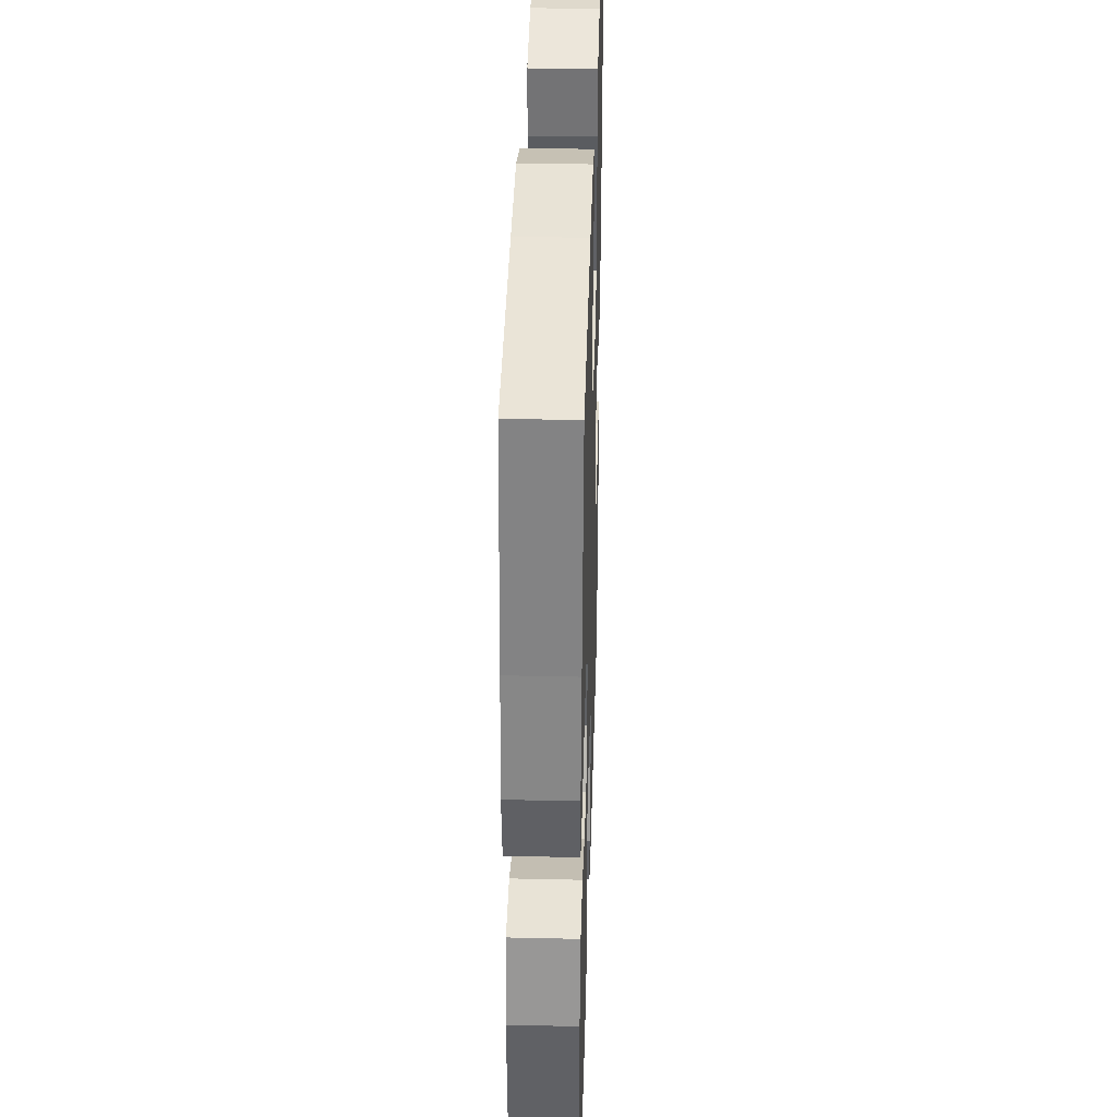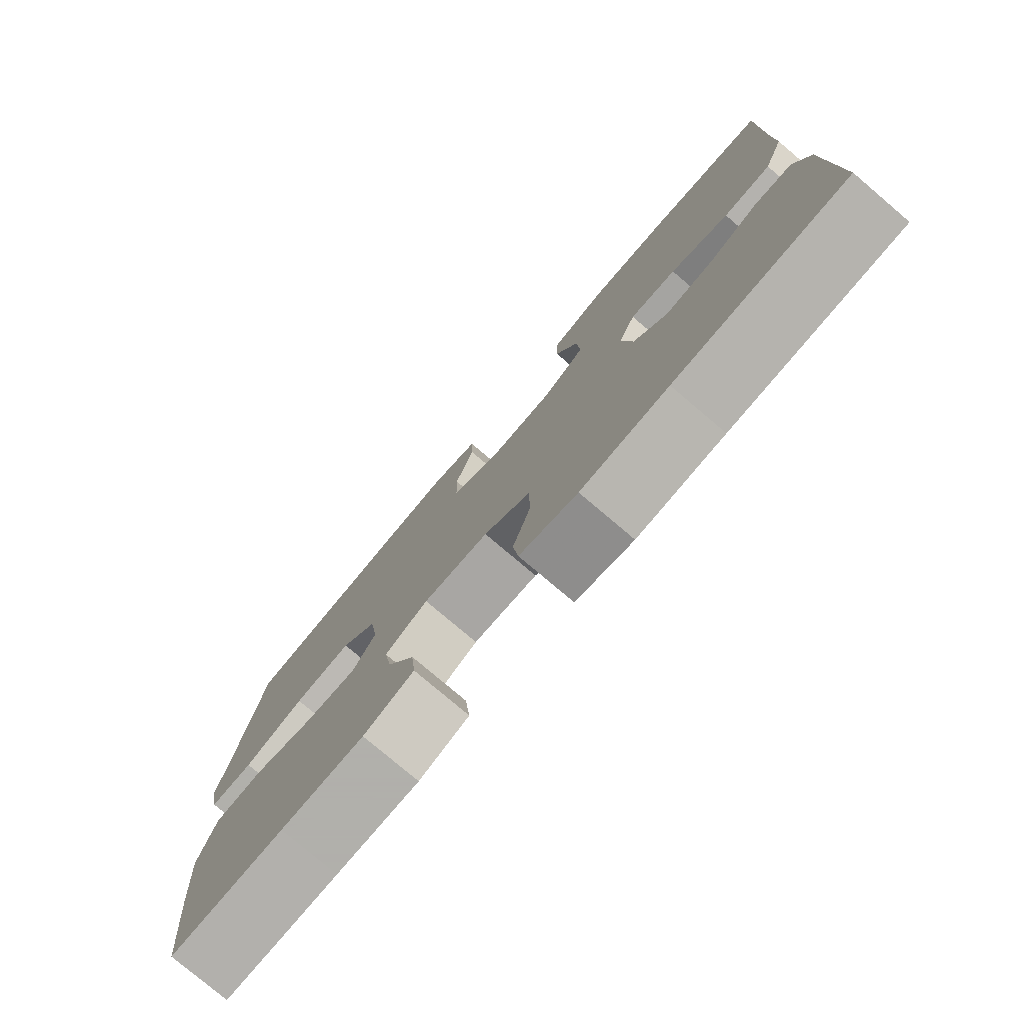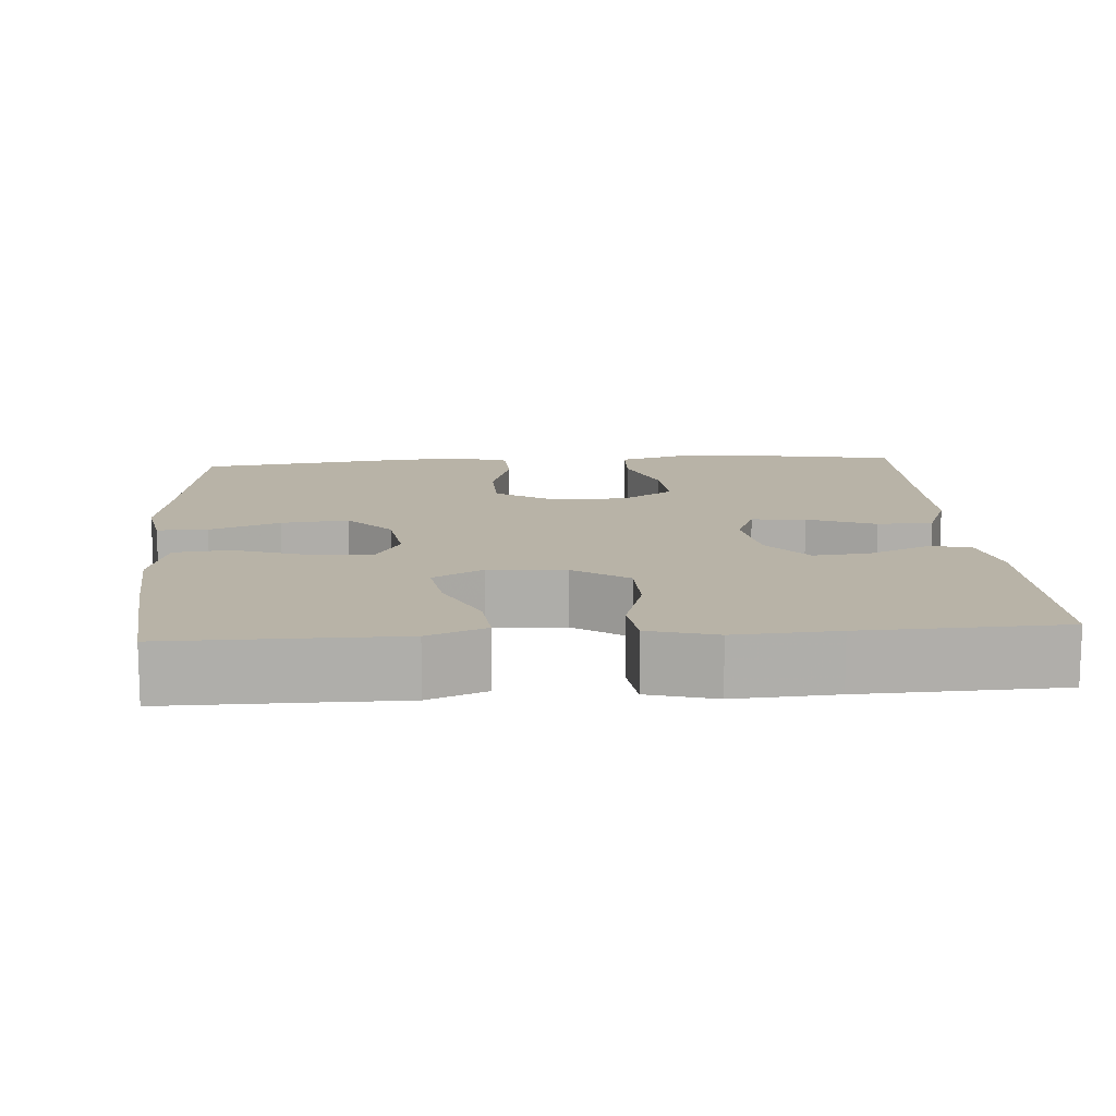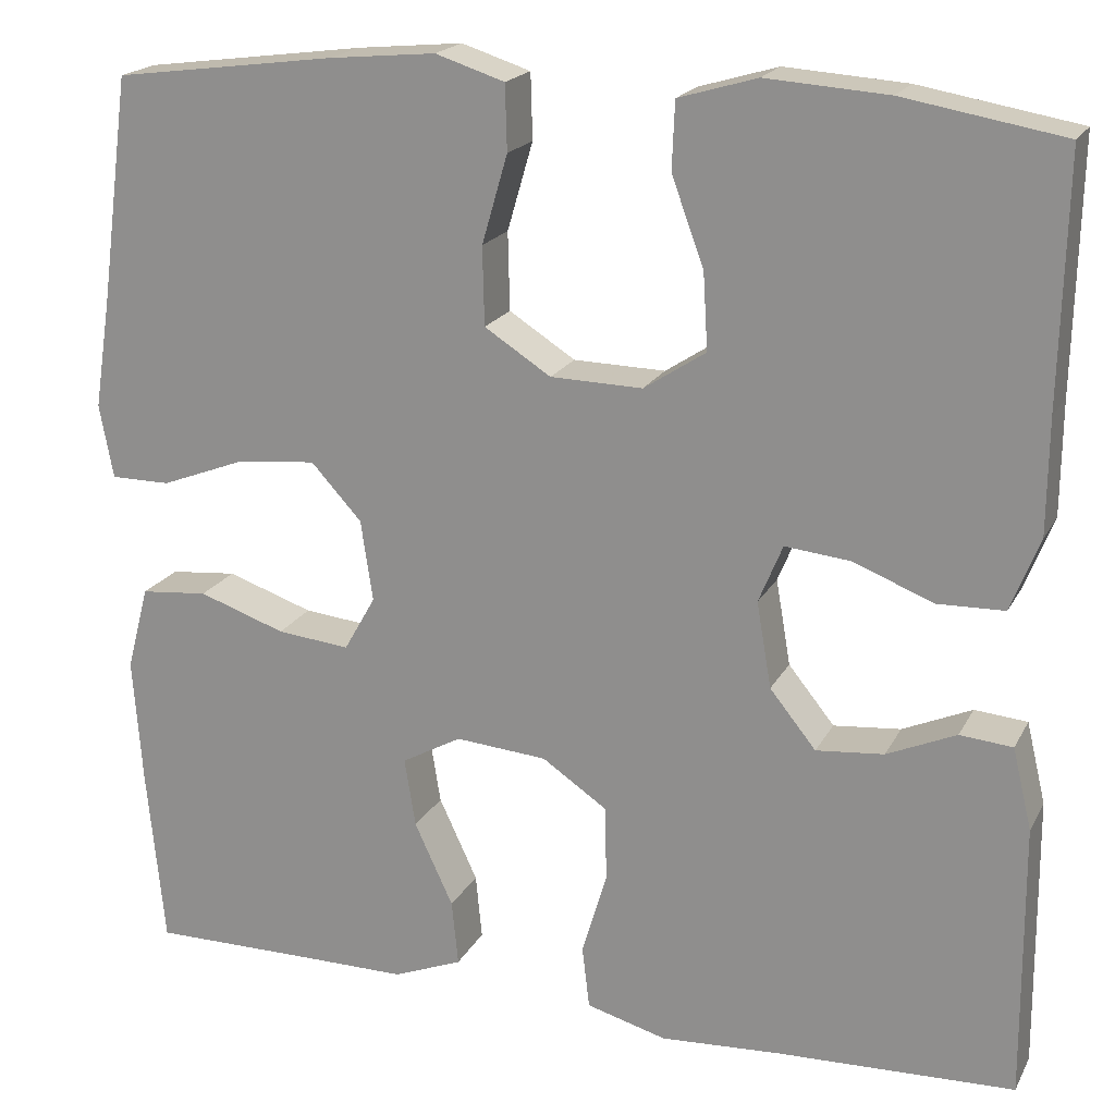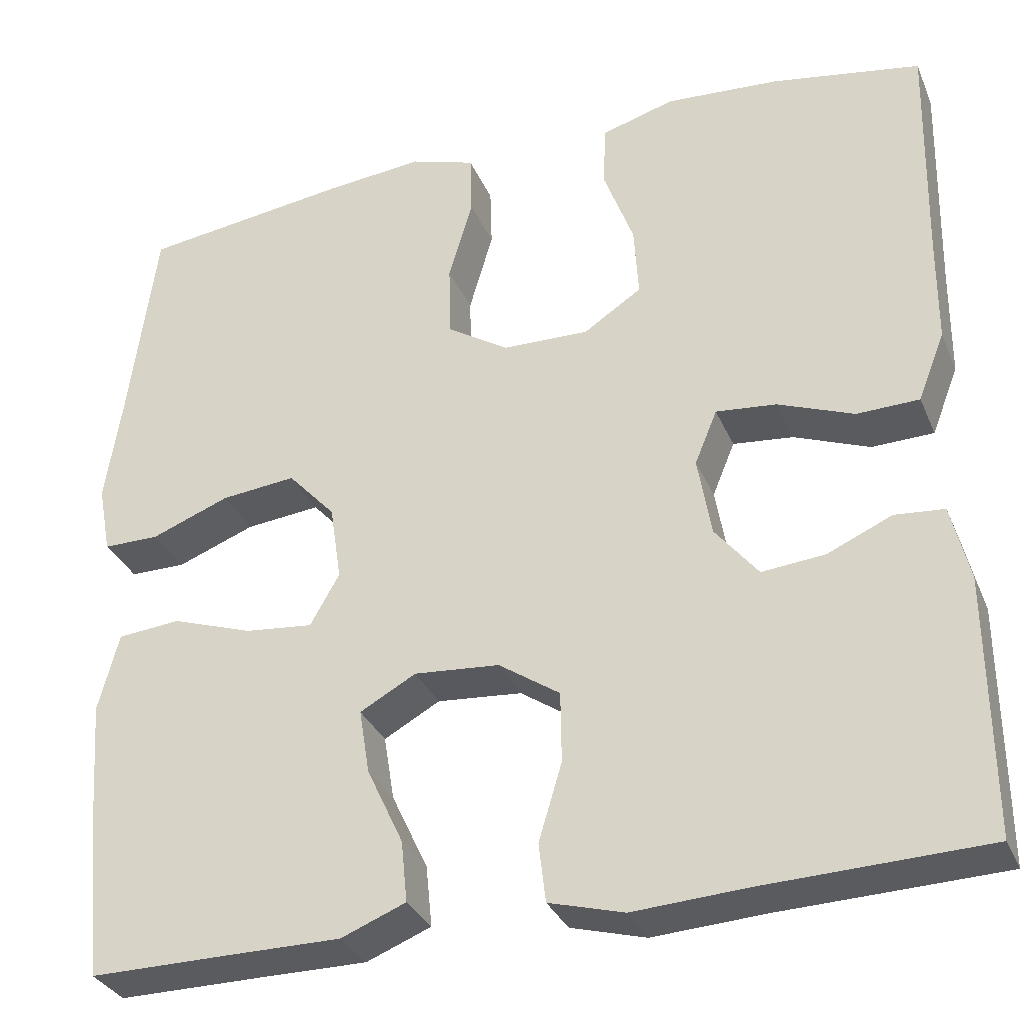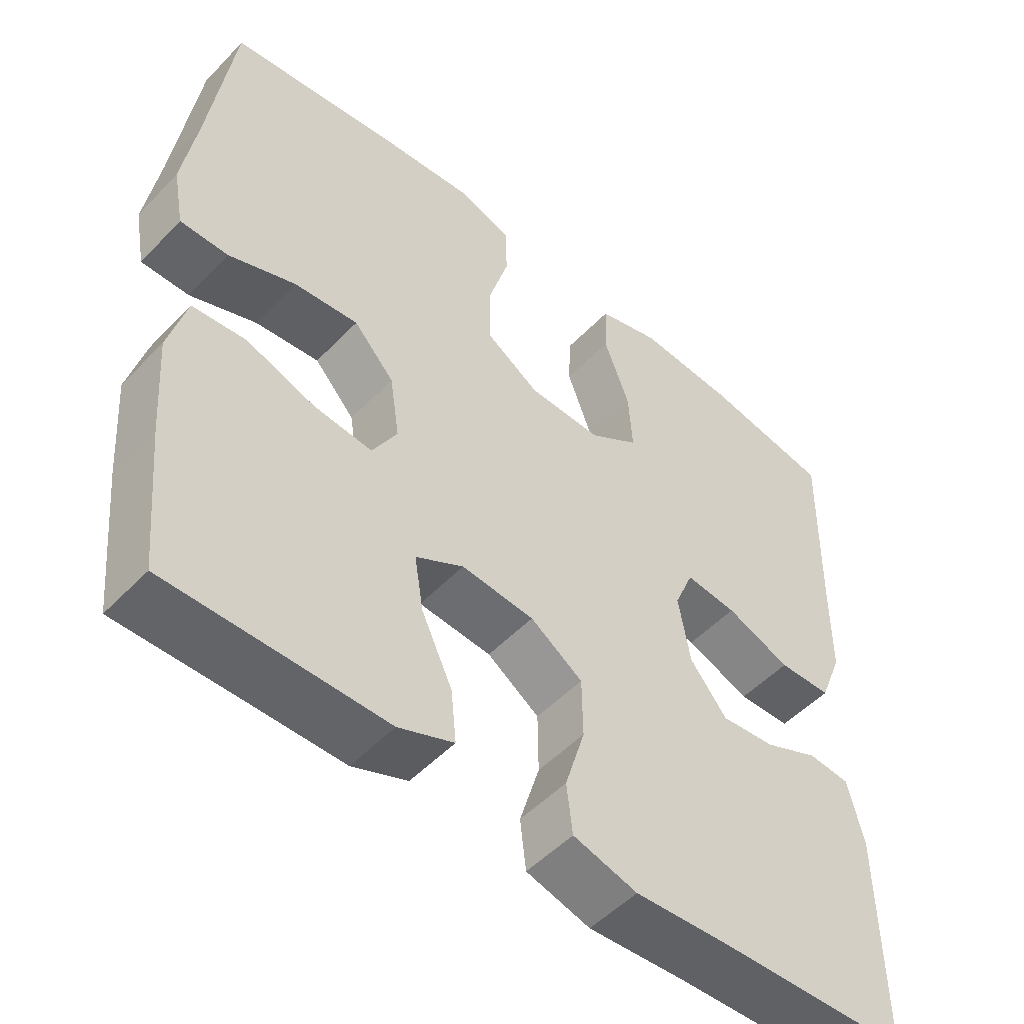
<metadata>
{"format":"obj","ext":"obj","renderer":"f3d","projection":"perspective","resolution":1024,"background":"white","views":[{"elev":36.2,"azim":91.7,"up":"+Z"},{"elev":-78.4,"azim":-130.3,"up":"+Z"},{"elev":12.8,"azim":175.9,"up":"+Y"},{"elev":19.5,"azim":-159.2,"up":"+Z"},{"elev":-32.1,"azim":-159.5,"up":"+Z"},{"elev":-51.3,"azim":138.1,"up":"+Z"}]}
</metadata>
<code>
v -0.5 0.07 -0.5
v -0.498 0.07 -0.202
v -0.477 0.07 -0.114
v -0.42 0.07 -0.109
v -0.345 0.07 -0.142
v -0.272 0.07 -0.149
v -0.222 0.07 -0.087
v -0.206 0.07 0.006
v -0.232 0.07 0.069
v -0.302 0.07 0.062
v -0.39 0.07 0.028
v -0.462 0.07 0.03
v -0.493 0.07 0.109
v -0.494 0.07 0.233
v -0.5 0.07 0.5
v -0.327 0.07 0.53
v -0.195 0.07 0.539
v -0.11 0.07 0.514
v -0.107 0.07 0.441
v -0.142 0.07 0.346
v -0.147 0.07 0.263
v -0.08 0.07 0.219
v 0.02 0.07 0.221
v 0.092 0.07 0.267
v 0.094 0.07 0.352
v 0.066 0.07 0.448
v 0.068 0.07 0.519
v 0.143 0.07 0.543
v 0.258 0.07 0.532
v 0.5 0.07 0.5
v 0.532 0.07 0.259
v 0.551 0.07 0.135
v 0.536 0.07 0.055
v 0.471 0.07 0.055
v 0.38 0.07 0.09
v 0.293 0.07 0.099
v 0.238 0.07 0.039
v 0.225 0.07 -0.049
v 0.259 0.07 -0.109
v 0.338 0.07 -0.101
v 0.432 0.07 -0.069
v 0.505 0.07 -0.076
v 0.529 0.07 -0.167
v 0.519 0.07 -0.305
v 0.5 0.07 -0.5
v 0.33 0.07 -0.499
v 0.206 0.07 -0.499
v 0.131 0.07 -0.469
v 0.138 0.07 -0.398
v 0.18 0.07 -0.308
v 0.192 0.07 -0.233
v 0.127 0.07 -0.197
v 0.028 0.07 -0.205
v -0.043 0.07 -0.253
v -0.044 0.07 -0.335
v -0.017 0.07 -0.425
v -0.025 0.07 -0.493
v -0.112 0.07 -0.517
v -0.243 0.07 -0.509
v -0.5 0 -0.5
v -0.498 0 -0.202
v -0.477 0 -0.114
v -0.42 0 -0.109
v -0.345 0 -0.142
v -0.272 0 -0.149
v -0.222 0 -0.087
v -0.206 0 0.006
v -0.232 0 0.069
v -0.302 0 0.062
v -0.39 0 0.028
v -0.462 0 0.03
v -0.493 0 0.109
v -0.494 0 0.233
v -0.5 0 0.5
v -0.327 0 0.53
v -0.195 0 0.539
v -0.11 0 0.514
v -0.107 0 0.441
v -0.142 0 0.346
v -0.147 0 0.263
v -0.08 0 0.219
v 0.02 0 0.221
v 0.092 0 0.267
v 0.094 0 0.352
v 0.066 0 0.448
v 0.068 0 0.519
v 0.143 0 0.543
v 0.258 0 0.532
v 0.5 0 0.5
v 0.532 0 0.259
v 0.551 0 0.135
v 0.536 0 0.055
v 0.471 0 0.055
v 0.38 0 0.09
v 0.293 0 0.099
v 0.238 0 0.039
v 0.225 0 -0.049
v 0.259 0 -0.109
v 0.338 0 -0.101
v 0.432 0 -0.069
v 0.505 0 -0.076
v 0.529 0 -0.167
v 0.519 0 -0.305
v 0.5 0 -0.5
v 0.33 0 -0.499
v 0.206 0 -0.499
v 0.131 0 -0.469
v 0.138 0 -0.398
v 0.18 0 -0.308
v 0.192 0 -0.233
v 0.127 0 -0.197
v 0.028 0 -0.205
v -0.043 0 -0.253
v -0.044 0 -0.335
v -0.017 0 -0.425
v -0.025 0 -0.493
v -0.112 0 -0.517
v -0.243 0 -0.509
f 56 57 58 59
f 55 56 59 1
f 54 55 1 2
f 53 54 2
f 52 53 2
f 47 48 49 50
f 46 47 50 51
f 45 46 51
f 44 45 51
f 43 44 51 52
f 40 41 42 43
f 39 40 43 52
f 32 33 34 35
f 31 32 35 36
f 30 31 36
f 29 30 36 37
f 25 26 27 28
f 24 25 28 29
f 17 18 19 20
f 17 20 21
f 14 15 16 17
f 14 17 21
f 13 14 21 22
f 10 11 12 13
f 9 10 13 22
f 2 3 4 5
f 2 5 6
f 38 39 52 2
f 24 29 37 38
f 23 24 38
f 8 9 22 23
f 7 8 23 38
f 6 7 38
f 2 6 38
f 118 117 116 115
f 60 118 115 114
f 61 60 114 113
f 61 113 112
f 61 112 111
f 109 108 107 106
f 110 109 106 105
f 110 105 104
f 110 104 103
f 111 110 103 102
f 102 101 100 99
f 111 102 99 98
f 94 93 92 91
f 95 94 91 90
f 95 90 89
f 96 95 89 88
f 87 86 85 84
f 88 87 84 83
f 79 78 77 76
f 80 79 76
f 76 75 74 73
f 80 76 73
f 81 80 73 72
f 72 71 70 69
f 81 72 69 68
f 64 63 62 61
f 65 64 61
f 61 111 98 97
f 97 96 88 83
f 97 83 82
f 82 81 68 67
f 97 82 67 66
f 97 66 65
f 97 65 61
f 1 60 61 2
f 2 61 62 3
f 3 62 63 4
f 4 63 64 5
f 5 64 65 6
f 6 65 66 7
f 7 66 67 8
f 8 67 68 9
f 9 68 69 10
f 10 69 70 11
f 11 70 71 12
f 12 71 72 13
f 13 72 73 14
f 14 73 74 15
f 15 74 75 16
f 16 75 76 17
f 17 76 77 18
f 18 77 78 19
f 19 78 79 20
f 20 79 80 21
f 21 80 81 22
f 22 81 82 23
f 23 82 83 24
f 24 83 84 25
f 25 84 85 26
f 26 85 86 27
f 27 86 87 28
f 28 87 88 29
f 29 88 89 30
f 30 89 90 31
f 31 90 91 32
f 32 91 92 33
f 33 92 93 34
f 34 93 94 35
f 35 94 95 36
f 36 95 96 37
f 37 96 97 38
f 38 97 98 39
f 39 98 99 40
f 40 99 100 41
f 41 100 101 42
f 42 101 102 43
f 43 102 103 44
f 44 103 104 45
f 45 104 105 46
f 46 105 106 47
f 47 106 107 48
f 48 107 108 49
f 49 108 109 50
f 50 109 110 51
f 51 110 111 52
f 52 111 112 53
f 53 112 113 54
f 54 113 114 55
f 55 114 115 56
f 56 115 116 57
f 57 116 117 58
f 58 117 118 59
f 59 118 60 1

</code>
